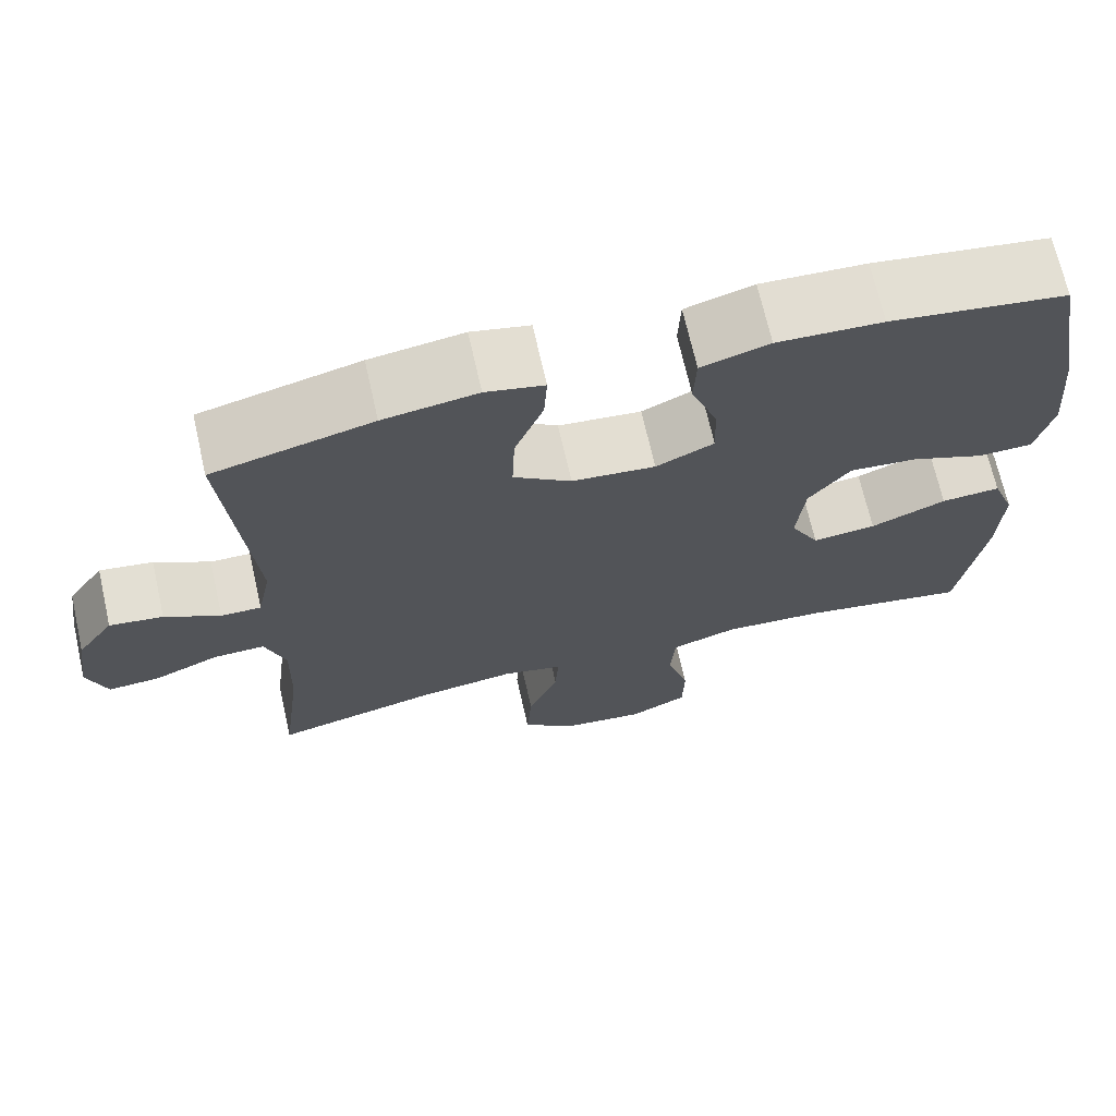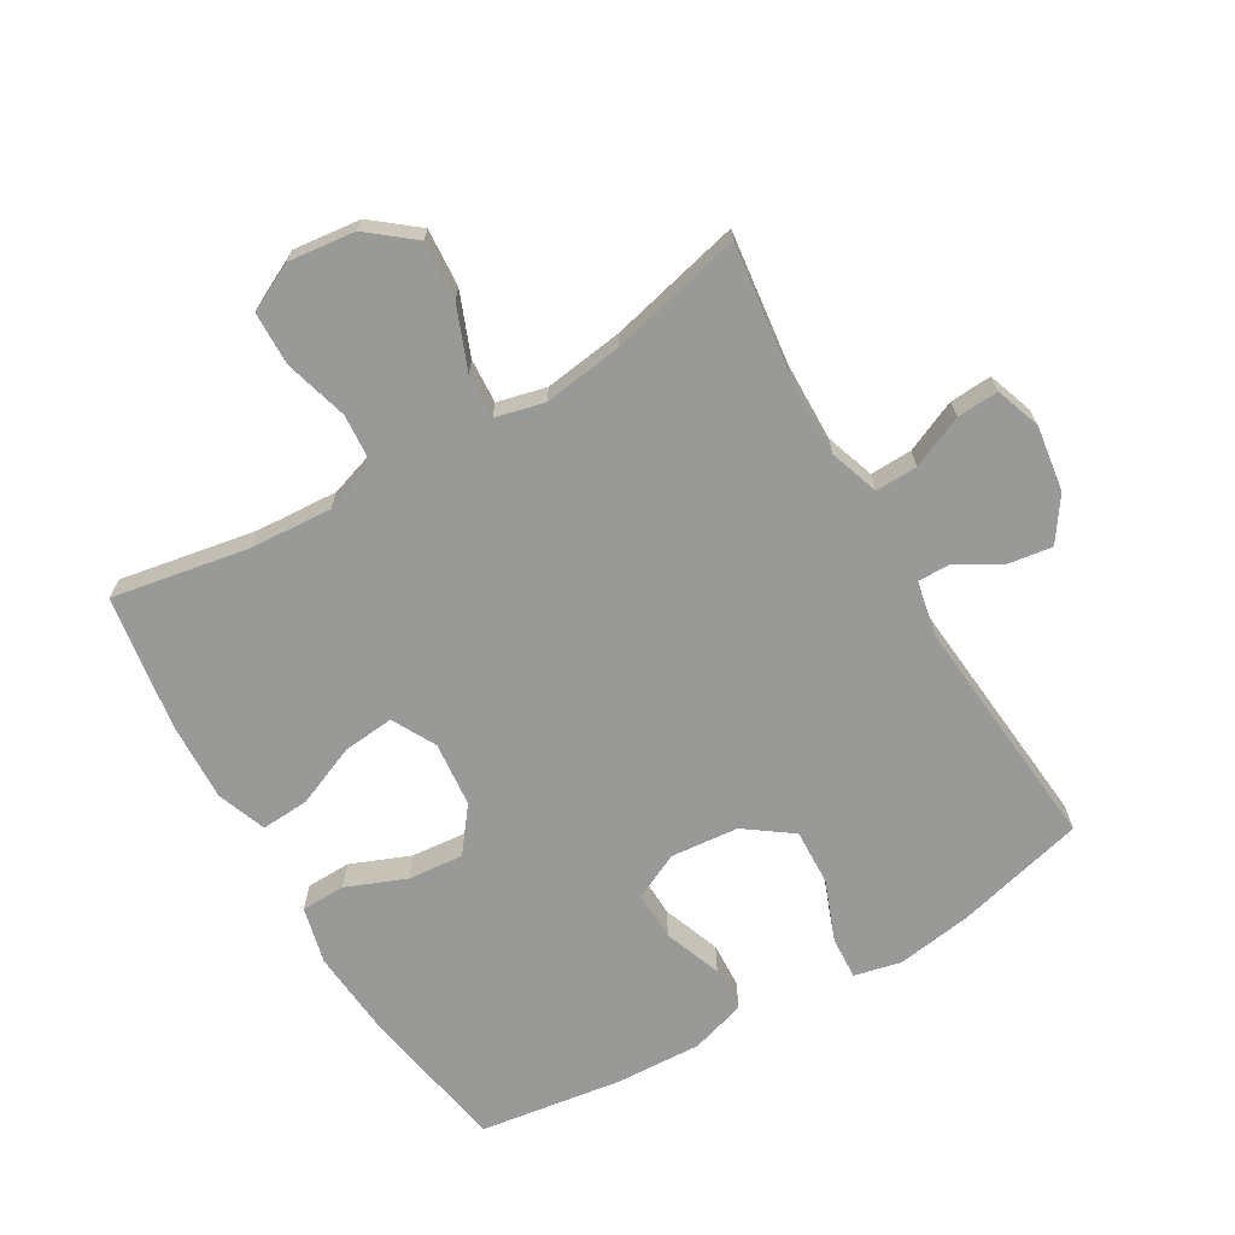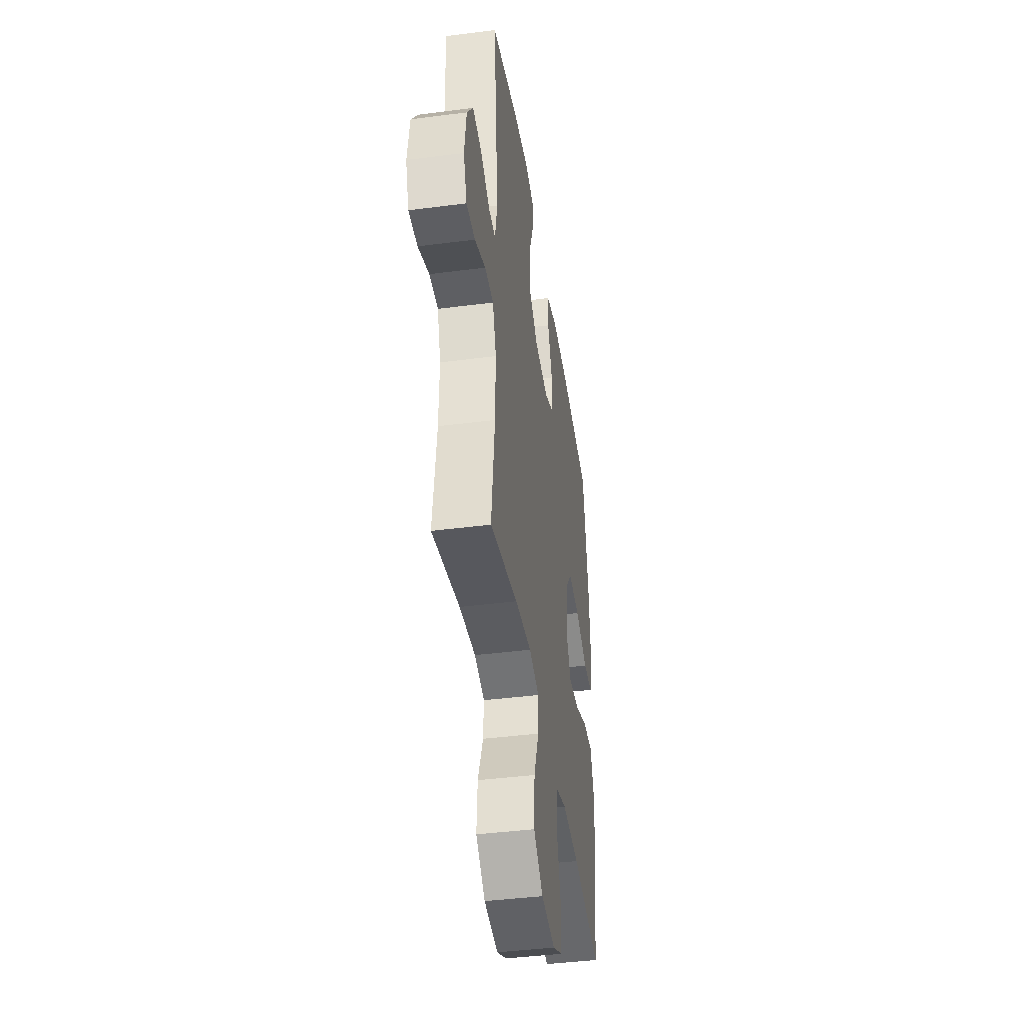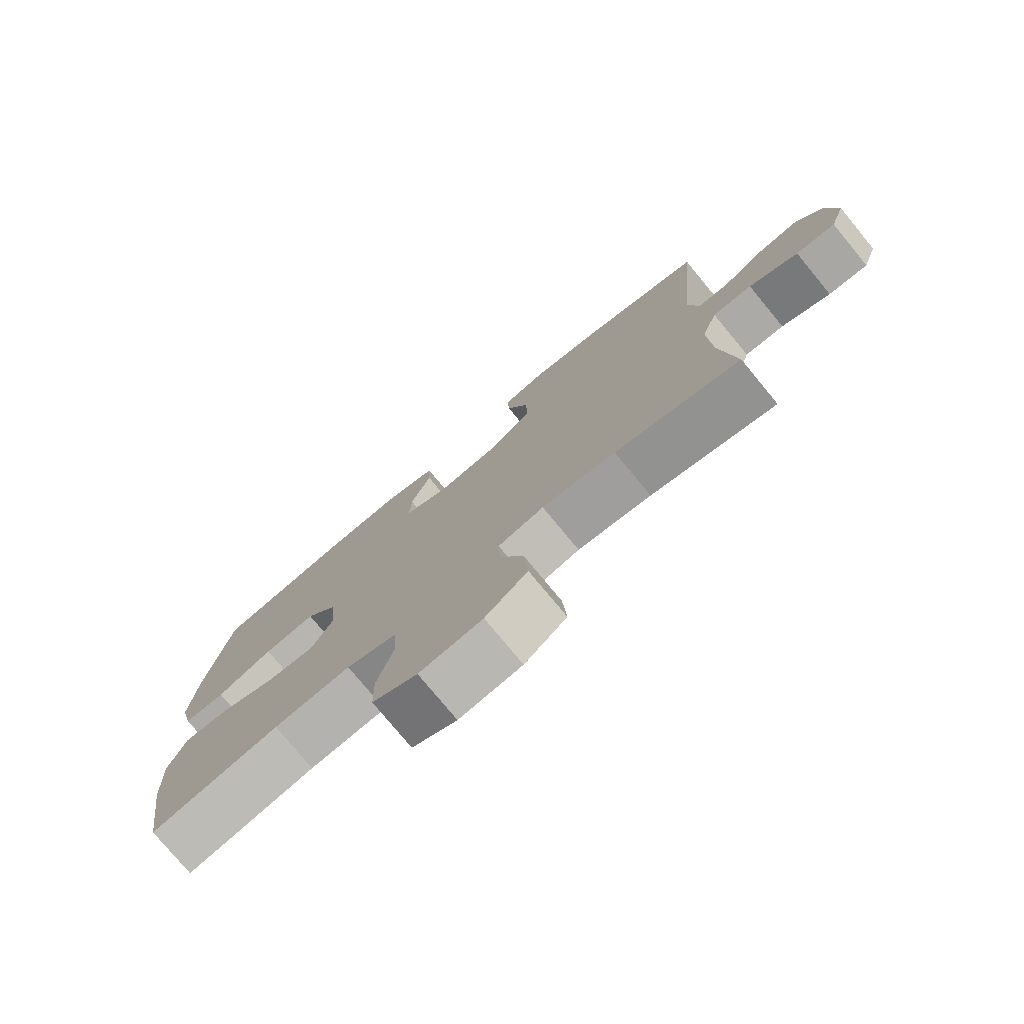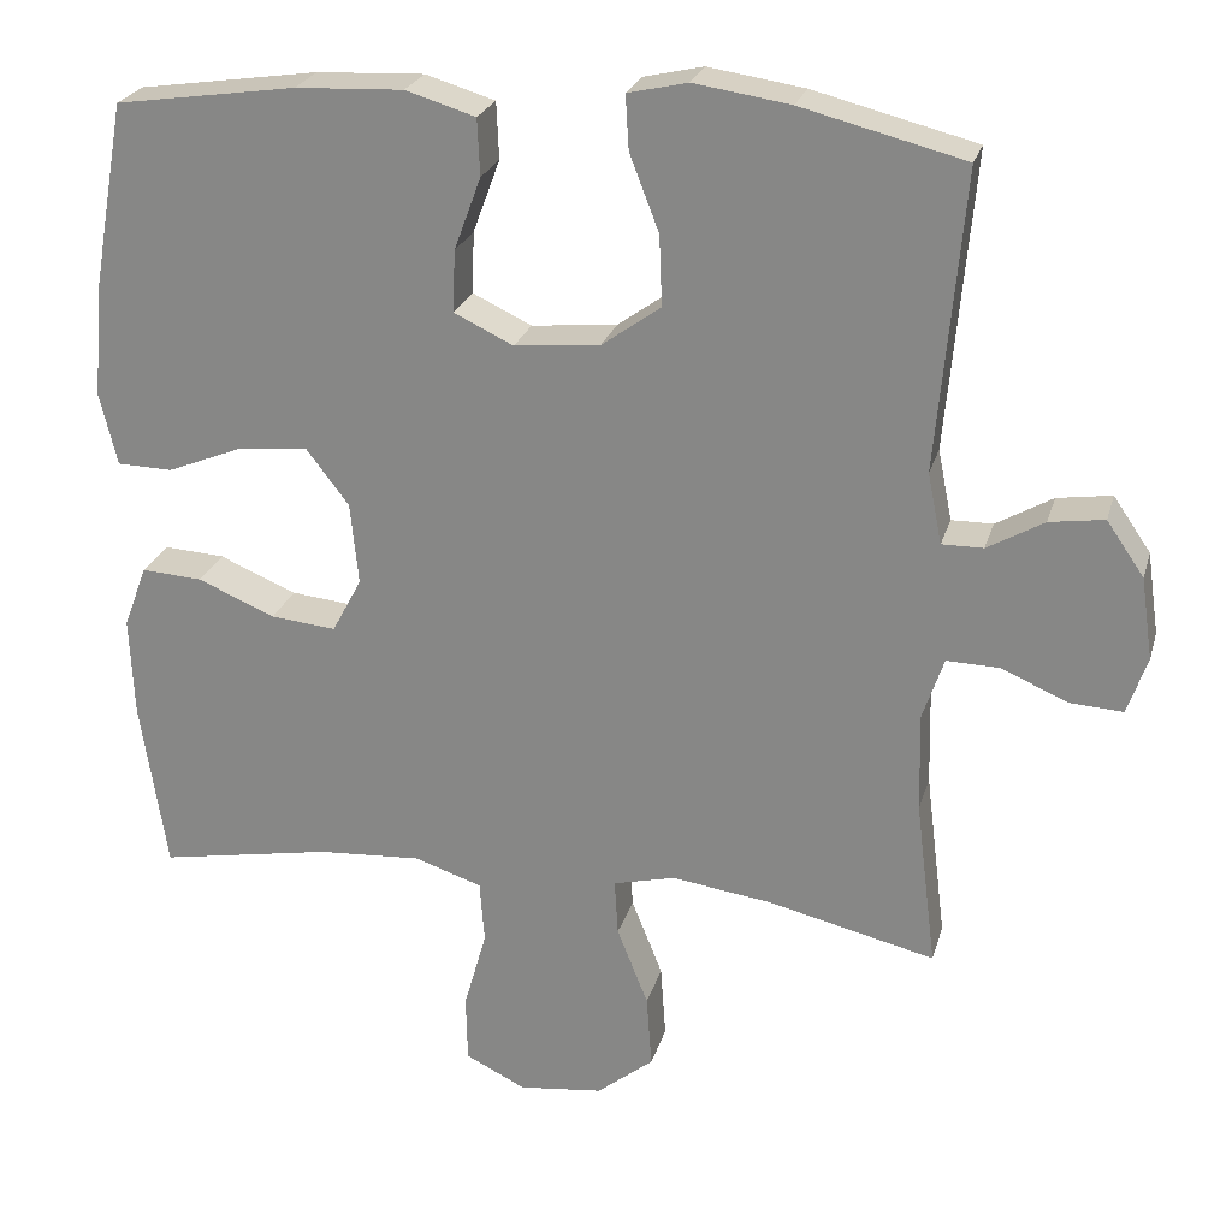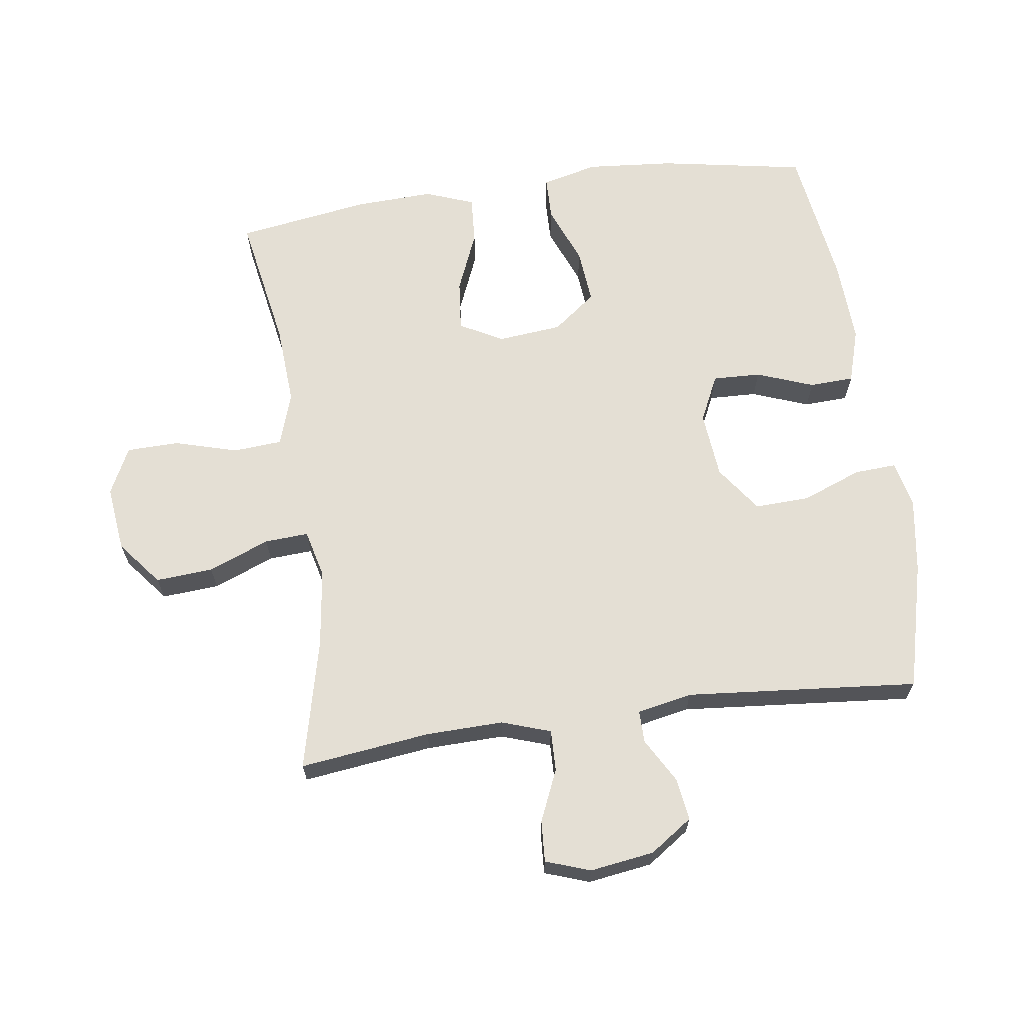
<metadata>
{"format":"obj","ext":"obj","renderer":"f3d","projection":"perspective","resolution":1024,"background":"white","views":[{"elev":69.5,"azim":-12.8,"up":"+Z"},{"elev":-68.8,"azim":-149.6,"up":"+Y"},{"elev":-42.4,"azim":-81.2,"up":"+Z"},{"elev":-77.1,"azim":-140.4,"up":"+Z"},{"elev":24.4,"azim":-165.3,"up":"+Z"},{"elev":66.3,"azim":-98.0,"up":"+Y"}]}
</metadata>
<code>
o path4038
v 0.5574 0.0375 -0.2641
v 0.5625 0.0375 -0.1412
v 0.534 0.0375 -0.06487
v 0.4596 0.0375 -0.06957
v 0.3649 0.0375 -0.1091
v 0.2852 0.0375 -0.1171
v 0.2489 0.0375 -0.04933
v 0.2588 0.0375 0.051
v 0.3108 0.0375 0.1187
v 0.3963 0.0375 0.1109
v 0.4888 0.0375 0.07358
v 0.5568 0.0375 0.07526
v 0.578 0.0375 0.1631
v 0.5663 0.0375 0.2998
v 0.5254 0.0375 0.5291
v 0.3044 0.0375 0.5614
v 0.1725 0.0375 0.5675
v 0.08718 0.0375 0.5417
v 0.08417 0.0375 0.4722
v 0.1173 0.0375 0.383
v 0.1201 0.0375 0.3075
v 0.04764 0.0375 0.273
v -0.05707 0.0375 0.2831
v -0.1294 0.0375 0.335
v -0.1261 0.0375 0.4214
v -0.09016 0.0375 0.5142
v -0.08623 0.0375 0.5806
v -0.1594 0.0375 0.5973
v -0.2771 0.0375 0.5796
v -0.4765 0.0375 0.5291
v -0.4441 0.0375 0.1639
v -0.4614 0.0375 0.07736
v -0.5121 0.0375 0.07785
v -0.5814 0.0375 0.1176
v -0.6484 0.0375 0.1275
v -0.6943 0.0375 0.06078
v -0.709 0.0375 -0.04006
v -0.6845 0.0375 -0.1101
v -0.6195 0.0375 -0.1061
v -0.5388 0.0375 -0.071
v -0.4739 0.0375 -0.06929
v -0.4481 0.0375 -0.1459
v -0.451 0.0375 -0.2675
v -0.4765 0.0375 -0.4726
v -0.2707 0.0375 -0.4233
v -0.1492 0.0375 -0.4068
v -0.07369 0.0375 -0.4252
v -0.07782 0.0375 -0.4941
v -0.1159 0.0375 -0.5901
v -0.1222 0.0375 -0.6801
v -0.05277 0.0375 -0.736
v 0.05058 0.0375 -0.7481
v 0.1243 0.0375 -0.7116
v 0.1261 0.0375 -0.6289
v 0.09814 0.0375 -0.5304
v 0.1038 0.0375 -0.4538
v 0.187 0.0375 -0.4264
v 0.3138 0.0375 -0.4346
v 0.5254 0.0375 -0.4726
v 0.5574 -0.0375 -0.2641
v 0.5625 -0.0375 -0.1412
v 0.534 -0.0375 -0.06487
v 0.4596 -0.0375 -0.06957
v 0.3649 -0.0375 -0.1091
v 0.2852 -0.0375 -0.1171
v 0.2489 -0.0375 -0.04933
v 0.2588 -0.0375 0.051
v 0.3108 -0.0375 0.1187
v 0.3963 -0.0375 0.1109
v 0.4888 -0.0375 0.07358
v 0.5568 -0.0375 0.07526
v 0.578 -0.0375 0.1631
v 0.5663 -0.0375 0.2998
v 0.5254 -0.0375 0.5291
v 0.3044 -0.0375 0.5614
v 0.1725 -0.0375 0.5675
v 0.08718 -0.0375 0.5417
v 0.08417 -0.0375 0.4722
v 0.1173 -0.0375 0.383
v 0.1201 -0.0375 0.3075
v 0.04764 -0.0375 0.273
v -0.05707 -0.0375 0.2831
v -0.1294 -0.0375 0.335
v -0.1261 -0.0375 0.4214
v -0.09016 -0.0375 0.5142
v -0.08623 -0.0375 0.5806
v -0.1594 -0.0375 0.5973
v -0.2771 -0.0375 0.5796
v -0.4765 -0.0375 0.5291
v -0.4441 -0.0375 0.1639
v -0.4614 -0.0375 0.07736
v -0.5121 -0.0375 0.07785
v -0.5814 -0.0375 0.1176
v -0.6484 -0.0375 0.1275
v -0.6943 -0.0375 0.06078
v -0.709 -0.0375 -0.04006
v -0.6845 -0.0375 -0.1101
v -0.6195 -0.0375 -0.1061
v -0.5388 -0.0375 -0.071
v -0.4739 -0.0375 -0.06929
v -0.4481 -0.0375 -0.1459
v -0.451 -0.0375 -0.2675
v -0.4765 -0.0375 -0.4726
v -0.2707 -0.0375 -0.4233
v -0.1492 -0.0375 -0.4068
v -0.07369 -0.0375 -0.4252
v -0.07782 -0.0375 -0.4941
v -0.1159 -0.0375 -0.5901
v -0.1222 -0.0375 -0.6801
v -0.05277 -0.0375 -0.736
v 0.05058 -0.0375 -0.7481
v 0.1243 -0.0375 -0.7116
v 0.1261 -0.0375 -0.6289
v 0.09814 -0.0375 -0.5304
v 0.1038 -0.0375 -0.4538
v 0.187 -0.0375 -0.4264
v 0.3138 -0.0375 -0.4346
v 0.5254 -0.0375 -0.4726
v -0.05277 0.0375 -0.736
v 0.05058 0.0375 -0.7481
v 0.1243 0.0375 -0.7116
v 0.1243 0.0375 -0.7116
v -0.1222 0.0375 -0.6801
v 0.1261 0.0375 -0.6289
v -0.1159 0.0375 -0.5901
v 0.09814 0.0375 -0.5304
v -0.07782 0.0375 -0.4941
v 0.1038 0.0375 -0.4538
v 0.1038 0.0375 -0.4538
v -0.07369 0.0375 -0.4252
v -0.07369 0.0375 -0.4252
v 0.3138 0.0375 -0.4346
v 0.5254 0.0375 -0.4726
v 0.5254 0.0375 -0.4726
v 0.187 0.0375 -0.4264
v -0.4765 0.0375 -0.4726
v -0.4765 0.0375 -0.4726
v -0.2707 0.0375 -0.4233
v -0.1492 0.0375 -0.4068
v -0.451 0.0375 -0.2675
v 0.5574 0.0375 -0.2641
v -0.4481 0.0375 -0.1459
v 0.5625 0.0375 -0.1412
v -0.4739 0.0375 -0.06929
v -0.4739 0.0375 -0.06929
v 0.3649 0.0375 -0.1091
v 0.2852 0.0375 -0.1171
v 0.2852 0.0375 -0.1171
v 0.534 0.0375 -0.06487
v 0.534 0.0375 -0.06487
v 0.2489 0.0375 -0.04933
v -0.709 0.0375 -0.04006
v -0.6845 0.0375 -0.1101
v -0.6845 0.0375 -0.1101
v -0.6195 0.0375 -0.1061
v 0.4596 0.0375 -0.06957
v -0.5388 0.0375 -0.071
v 0.2588 0.0375 0.051
v -0.6943 0.0375 0.06078
v 0.3108 0.0375 0.1187
v -0.6484 0.0375 0.1275
v -0.6484 0.0375 0.1275
v -0.4614 0.0375 0.07736
v -0.4614 0.0375 0.07736
v -0.5121 0.0375 0.07785
v 0.3963 0.0375 0.1109
v 0.4888 0.0375 0.07358
v 0.5568 0.0375 0.07526
v 0.5568 0.0375 0.07526
v 0.578 0.0375 0.1631
v -0.4441 0.0375 0.1639
v -0.5814 0.0375 0.1176
v 0.5663 0.0375 0.2998
v 0.04764 0.0375 0.273
v -0.05707 0.0375 0.2831
v 0.1201 0.0375 0.3075
v 0.1201 0.0375 0.3075
v -0.1294 0.0375 0.335
v 0.1173 0.0375 0.383
v -0.1261 0.0375 0.4214
v 0.08417 0.0375 0.4722
v -0.09016 0.0375 0.5142
v -0.4765 0.0375 0.5291
v -0.4765 0.0375 0.5291
v 0.08718 0.0375 0.5417
v 0.08718 0.0375 0.5417
v 0.5254 0.0375 0.5291
v 0.5254 0.0375 0.5291
v -0.08623 0.0375 0.5806
v -0.08623 0.0375 0.5806
v 0.1725 0.0375 0.5675
v 0.3044 0.0375 0.5614
v -0.2771 0.0375 0.5796
v -0.1594 0.0375 0.5973
v -0.05277 -0.0375 -0.736
v 0.05058 -0.0375 -0.7481
v 0.1243 -0.0375 -0.7116
v 0.1243 -0.0375 -0.7116
v -0.1222 -0.0375 -0.6801
v 0.1261 -0.0375 -0.6289
v -0.1159 -0.0375 -0.5901
v 0.09814 -0.0375 -0.5304
v -0.07782 -0.0375 -0.4941
v 0.1038 -0.0375 -0.4538
v 0.1038 -0.0375 -0.4538
v -0.07369 -0.0375 -0.4252
v -0.07369 -0.0375 -0.4252
v 0.3138 -0.0375 -0.4346
v 0.5254 -0.0375 -0.4726
v 0.5254 -0.0375 -0.4726
v 0.187 -0.0375 -0.4264
v -0.4765 -0.0375 -0.4726
v -0.4765 -0.0375 -0.4726
v -0.2707 -0.0375 -0.4233
v -0.1492 -0.0375 -0.4068
v -0.451 -0.0375 -0.2675
v 0.5574 -0.0375 -0.2641
v -0.4481 -0.0375 -0.1459
v 0.5625 -0.0375 -0.1412
v -0.4739 -0.0375 -0.06929
v -0.4739 -0.0375 -0.06929
v 0.3649 -0.0375 -0.1091
v 0.2852 -0.0375 -0.1171
v 0.2852 -0.0375 -0.1171
v 0.534 -0.0375 -0.06487
v 0.534 -0.0375 -0.06487
v 0.2489 -0.0375 -0.04933
v -0.709 -0.0375 -0.04006
v -0.6845 -0.0375 -0.1101
v -0.6845 -0.0375 -0.1101
v -0.6195 -0.0375 -0.1061
v 0.4596 -0.0375 -0.06957
v -0.5388 -0.0375 -0.071
v 0.2588 -0.0375 0.051
v -0.6943 -0.0375 0.06078
v 0.3108 -0.0375 0.1187
v -0.6484 -0.0375 0.1275
v -0.6484 -0.0375 0.1275
v -0.4614 -0.0375 0.07736
v -0.4614 -0.0375 0.07736
v -0.5121 -0.0375 0.07785
v 0.3963 -0.0375 0.1109
v 0.4888 -0.0375 0.07358
v 0.5568 -0.0375 0.07526
v 0.5568 -0.0375 0.07526
v 0.578 -0.0375 0.1631
v -0.4441 -0.0375 0.1639
v -0.5814 -0.0375 0.1176
v 0.5663 -0.0375 0.2998
v 0.04764 -0.0375 0.273
v -0.05707 -0.0375 0.2831
v 0.1201 -0.0375 0.3075
v 0.1201 -0.0375 0.3075
v -0.1294 -0.0375 0.335
v 0.1173 -0.0375 0.383
v -0.1261 -0.0375 0.4214
v 0.08417 -0.0375 0.4722
v -0.09016 -0.0375 0.5142
v -0.4765 -0.0375 0.5291
v -0.4765 -0.0375 0.5291
v 0.08718 -0.0375 0.5417
v 0.08718 -0.0375 0.5417
v 0.5254 -0.0375 0.5291
v 0.5254 -0.0375 0.5291
v -0.08623 -0.0375 0.5806
v -0.08623 -0.0375 0.5806
v 0.1725 -0.0375 0.5675
v 0.3044 -0.0375 0.5614
v -0.2771 -0.0375 0.5796
v -0.1594 -0.0375 0.5973
f 265 270 258
f 202 201 200
f 268 252 236
f 228 233 235
f 233 228 231
f 242 243 246
f 214 216 212
f 217 208 209
f 250 227 234
f 235 233 248
f 247 254 259
f 215 218 214
f 255 252 268
f 227 206 223
f 222 219 232
f 239 218 251
f 254 247 251
f 270 269 256
f 241 220 239
f 223 206 204
f 249 242 246
f 261 257 267
f 267 257 255
f 268 236 249
f 267 255 268
f 215 206 227
f 246 243 244
f 239 220 218
f 231 228 229
f 249 236 242
f 223 211 208
f 223 204 211
f 222 223 208
f 195 201 199
f 220 241 233
f 248 233 241
f 258 270 256
f 217 222 208
f 200 196 197
f 206 203 204
f 204 203 202
f 201 202 203
f 219 222 217
f 252 234 236
f 256 269 254
f 268 249 263
f 251 215 227
f 237 235 248
f 201 195 200
f 251 218 215
f 214 218 216
f 251 247 239
f 200 195 196
f 259 254 269
f 251 227 250
f 250 234 252
f 232 219 225
f 51 52 111 110
f 52 122 198 111
f 50 51 110 109
f 53 54 113 112
f 49 50 109 108
f 54 55 114 113
f 48 49 108 107
f 55 129 205 114
f 131 48 107 207
f 58 134 210 117
f 56 57 116 115
f 137 45 104 213
f 57 58 117 116
f 46 47 106 105
f 45 46 105 104
f 43 44 103 102
f 59 1 60 118
f 42 43 102 101
f 1 2 61 60
f 145 42 101 221
f 5 148 224 64
f 2 150 226 61
f 6 7 66 65
f 37 154 230 96
f 38 39 98 97
f 4 5 64 63
f 3 4 63 62
f 39 40 99 98
f 40 41 100 99
f 7 8 67 66
f 36 37 96 95
f 8 9 68 67
f 162 36 95 238
f 164 33 92 240
f 10 11 70 69
f 11 169 245 70
f 12 13 72 71
f 31 32 91 90
f 34 35 94 93
f 33 34 93 92
f 9 10 69 68
f 13 14 73 72
f 22 23 82 81
f 177 22 81 253
f 23 24 83 82
f 20 21 80 79
f 24 25 84 83
f 19 20 79 78
f 25 26 85 84
f 184 31 90 260
f 186 19 78 262
f 14 188 264 73
f 26 190 266 85
f 17 18 77 76
f 16 17 76 75
f 15 16 75 74
f 29 30 89 88
f 28 29 88 87
f 27 28 87 86
f 189 182 194
f 126 124 125
f 192 160 176
f 152 159 157
f 157 155 152
f 166 170 167
f 138 136 140
f 141 133 132
f 174 158 151
f 159 172 157
f 171 183 178
f 139 138 142
f 179 192 176
f 151 147 130
f 146 156 143
f 163 175 142
f 178 175 171
f 194 180 193
f 165 163 144
f 147 128 130
f 173 170 166
f 185 191 181
f 191 179 181
f 192 173 160
f 191 192 179
f 139 151 130
f 170 168 167
f 163 142 144
f 155 153 152
f 173 166 160
f 147 132 135
f 147 135 128
f 146 132 147
f 119 123 125
f 144 157 165
f 172 165 157
f 182 180 194
f 141 132 146
f 124 121 120
f 130 128 127
f 128 126 127
f 125 127 126
f 143 141 146
f 176 160 158
f 180 178 193
f 192 187 173
f 175 151 139
f 161 172 159
f 125 124 119
f 175 139 142
f 138 140 142
f 175 163 171
f 124 120 119
f 183 193 178
f 175 174 151
f 174 176 158
f 156 149 143

</code>
